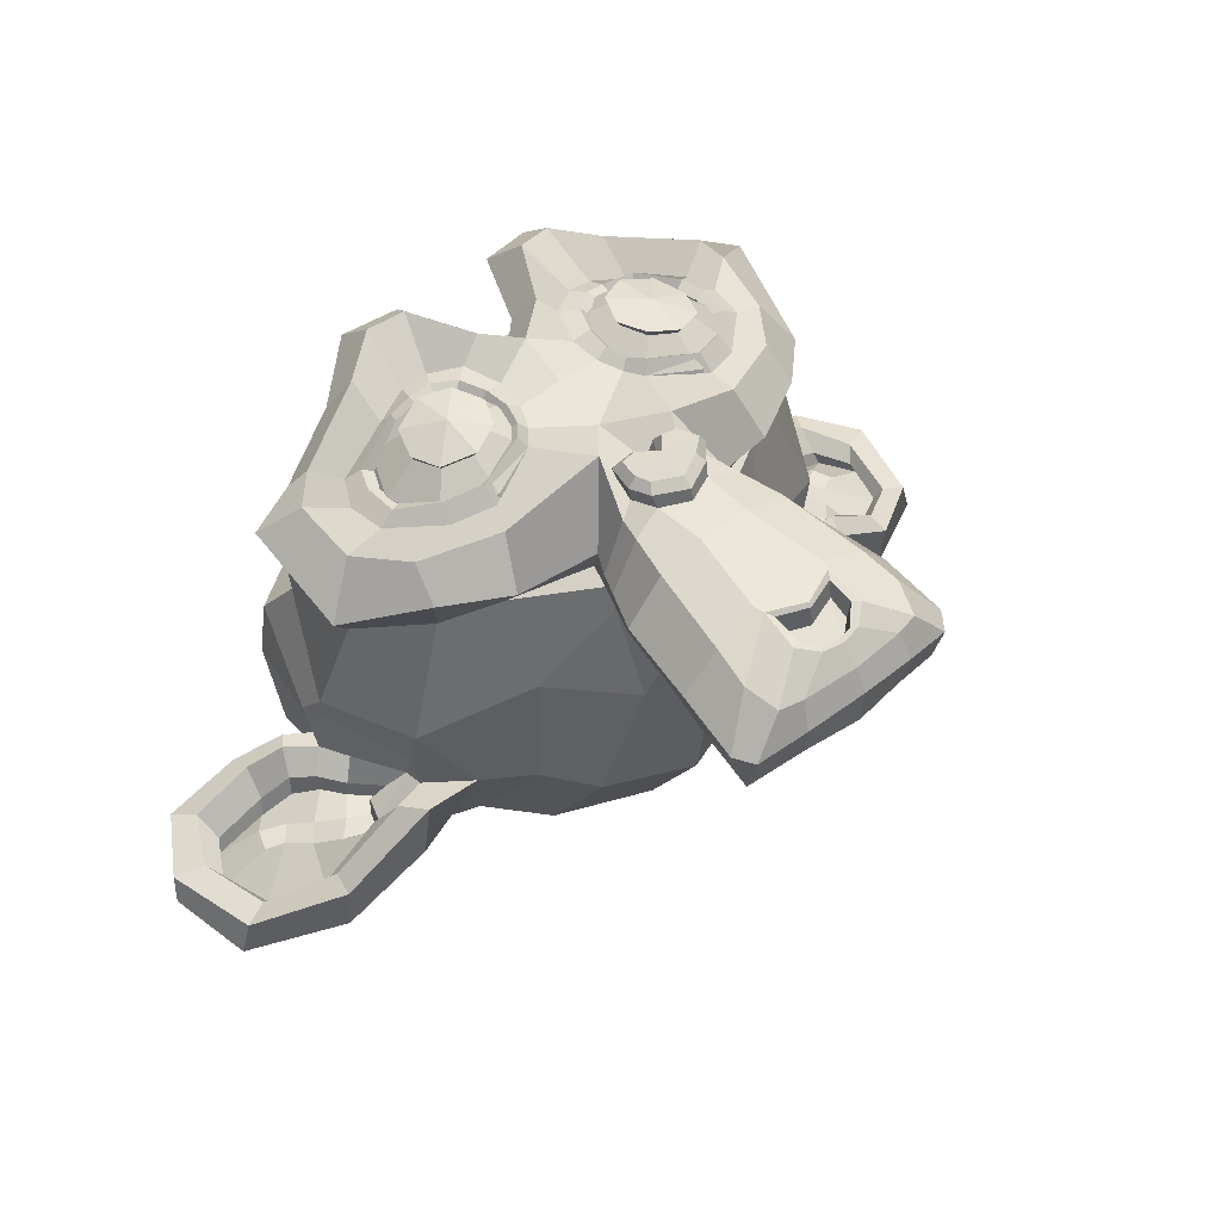
<metadata>
{"format":"obj","ext":"obj","renderer":"f3d","projection":"perspective","resolution":1024,"background":"white","views":[{"elev":50.2,"azim":-40.4,"up":"+Z"}]}
</metadata>
<code>
o Suzanne
v 0.4375 0.5294 0.7984
v -0.4375 0.5294 0.7984
v 0.5 0.4591 0.7203
v -0.5 0.4591 0.7203
v 0.5469 0.42 0.6109
v -0.5469 0.42 0.6109
v 0.3516 0.3419 0.65
v -0.3516 0.3419 0.65
v 0.3516 0.3966 0.7516
v -0.3516 0.3966 0.7516
v 0.3516 0.4982 0.8141
v -0.3516 0.4982 0.8141
v 0.2734 0.5294 0.8297
v -0.2734 0.5294 0.8297
v 0.2031 0.4591 0.775
v -0.2031 0.4591 0.775
v 0.1562 0.42 0.6812
v -0.1562 0.42 0.6812
v 0.07812 0.6075 0.6891
v -0.07812 0.6075 0.6891
v 0.1406 0.6075 0.775
v -0.1406 0.6075 0.775
v 0.2422 0.6075 0.8297
v -0.2422 0.6075 0.8297
v 0.2734 0.6935 0.8297
v -0.2734 0.6935 0.8297
v 0.2031 0.756 0.775
v -0.2031 0.756 0.775
v 0.1562 0.8028 0.6812
v -0.1562 0.8028 0.6812
v 0.3516 0.881 0.65
v -0.3516 0.881 0.65
v 0.3516 0.8185 0.7516
v -0.3516 0.8185 0.7516
v 0.3516 0.7247 0.8141
v -0.3516 0.7247 0.8141
v 0.4375 0.6935 0.7984
v -0.4375 0.6935 0.7984
v 0.5 0.756 0.7203
v -0.5 0.756 0.7203
v 0.5469 0.8028 0.6109
v -0.5469 0.8028 0.6109
v 0.625 0.6075 0.5953
v -0.625 0.6075 0.5953
v 0.5625 0.6075 0.7047
v -0.5625 0.6075 0.7047
v 0.4688 0.6075 0.7906
v -0.4688 0.6075 0.7906
v 0.4766 0.6075 0.8062
v -0.4766 0.6075 0.8062
v 0.4453 0.7013 0.8141
v -0.4453 0.7013 0.8141
v 0.3516 0.7403 0.8375
v -0.3516 0.7403 0.8375
v 0.2656 0.7013 0.8531
v -0.2656 0.7013 0.8531
v 0.2266 0.6075 0.8531
v -0.2266 0.6075 0.8531
v 0.2656 0.5216 0.8531
v -0.2656 0.5216 0.8531
v 0.3516 0.6075 0.8609
v -0.3516 0.6075 0.8609
v 0.3516 0.4825 0.8375
v -0.3516 0.4825 0.8375
v 0.4453 0.5216 0.8141
v -0.4453 0.5216 0.8141
v 0 0.795 0.775
v 0 0.7169 0.8531
v 0 -0.3143 0.7672
v 0 0.04503 0.8141
v 0 0.1778 0.8297
v 0 -0.4081 0.7516
v 0 0.7716 0.6344
v 0 0.9357 0.6031
v 0 1.264 -0.5141
v 0 0.9278 -0.8188
v 0 0.4357 -0.7953
v 0 -0.01747 -0.3188
v 0.2031 0.1778 0.5953
v -0.2031 0.1778 0.5953
v 0.3125 -0.07216 0.6031
v -0.3125 -0.07216 0.6031
v 0.3516 -0.33 0.6031
v -0.3516 -0.33 0.6031
v 0.3672 -0.5253 0.5641
v -0.3672 -0.5253 0.5641
v 0.3281 -0.58 0.5562
v -0.3281 -0.58 0.5562
v 0.1797 -0.6034 0.5875
v -0.1797 -0.6034 0.5875
v 0 -0.619 0.6109
v 0.4375 0.2247 0.5641
v -0.4375 0.2247 0.5641
v 0.6328 0.3263 0.5719
v -0.6328 0.3263 0.5719
v 0.8281 0.5138 0.4781
v -0.8281 0.5138 0.4781
v 0.8594 0.795 0.6266
v -0.8594 0.795 0.6266
v 0.7109 0.8497 0.6578
v -0.7109 0.8497 0.6578
v 0.4922 0.9669 0.7203
v -0.4922 0.9669 0.7203
v 0.3203 1.123 0.7672
v -0.3203 1.123 0.7672
v 0.1562 1.084 0.7906
v -0.1562 1.084 0.7906
v 0.0625 0.8575 0.7828
v -0.0625 0.8575 0.7828
v 0.1641 0.7794 0.8062
v -0.1641 0.7794 0.8062
v 0.125 0.67 0.7984
v -0.125 0.67 0.7984
v 0.2031 0.4591 0.775
v -0.2031 0.4591 0.775
v 0.375 0.381 0.7359
v -0.375 0.381 0.7359
v 0.4922 0.4278 0.7047
v -0.4922 0.4278 0.7047
v 0.625 0.5528 0.6812
v -0.625 0.5528 0.6812
v 0.6406 0.6622 0.6812
v -0.6406 0.6622 0.6812
v 0.6016 0.7403 0.6969
v -0.6016 0.7403 0.6969
v 0.4297 0.8028 0.7516
v -0.4297 0.8028 0.7516
v 0.25 0.8341 0.7906
v -0.25 0.8341 0.7906
v 0 -0.4003 0.7672
v 0.1094 -0.3534 0.7672
v -0.1094 -0.3534 0.7672
v 0.1172 -0.4706 0.7437
v -0.1172 -0.4706 0.7437
v 0.0625 -0.5175 0.7281
v -0.0625 -0.5175 0.7281
v 0 -0.5253 0.7203
v 0 0.17 0.7828
v 0 0.2247 0.775
v 0.1016 0.2169 0.775
v -0.1016 0.2169 0.775
v 0.125 0.1388 0.7828
v -0.125 0.1388 0.7828
v 0.08594 0.07628 0.775
v -0.08594 0.07628 0.775
v 0.3984 0.3185 0.7047
v -0.3984 0.3185 0.7047
v 0.6172 0.42 0.6578
v -0.6172 0.42 0.6578
v 0.7266 0.5685 0.6344
v -0.7266 0.5685 0.6344
v 0.7422 0.7403 0.6891
v -0.7422 0.7403 0.6891
v 0.6875 0.7794 0.7594
v -0.6875 0.7794 0.7594
v 0.4375 0.9122 0.8297
v -0.4375 0.9122 0.8297
v 0.3125 1.006 0.8687
v -0.3125 1.006 0.8687
v 0.2031 0.9825 0.8844
v -0.2031 0.9825 0.8844
v 0.1016 0.795 0.8766
v -0.1016 0.795 0.8766
v 0.125 0.2638 0.8453
v -0.125 0.2638 0.8453
v 0.2109 -0.07997 0.7437
v -0.2109 -0.07997 0.7437
v 0.25 -0.3378 0.7203
v -0.25 -0.3378 0.7203
v 0.2656 -0.455 0.6969
v -0.2656 -0.455 0.6969
v 0.2344 -0.5487 0.6656
v -0.2344 -0.5487 0.6656
v 0.1641 -0.5643 0.6656
v -0.1641 -0.5643 0.6656
v 0 -0.58 0.6734
v 0 0.4122 0.7594
v 0 0.5763 0.7984
v 0.3281 0.8419 0.775
v -0.3281 0.8419 0.775
v 0.1641 0.506 0.7828
v -0.1641 0.506 0.7828
v 0.1328 0.5763 0.7906
v -0.1328 0.5763 0.7906
v 0.1172 -0.3222 0.7672
v -0.1172 -0.3222 0.7672
v 0.07812 -0.07997 0.7828
v -0.07812 -0.07997 0.7828
v 0 -0.07997 0.7828
v 0 0.03722 0.775
v 0.09375 0.09191 0.8141
v -0.09375 0.09191 0.8141
v 0.1328 0.1388 0.8297
v -0.1328 0.1388 0.8297
v 0.1094 0.2325 0.8141
v -0.1094 0.2325 0.8141
v 0.03906 0.2403 0.8141
v -0.03906 0.2403 0.8141
v 0 0.1622 0.8609
v 0.04688 0.2169 0.8453
v -0.04688 0.2169 0.8453
v 0.09375 0.2091 0.8453
v -0.09375 0.2091 0.8453
v 0.1094 0.1388 0.8609
v -0.1094 0.1388 0.8609
v 0.07812 0.1153 0.8375
v -0.07812 0.1153 0.8375
v 0 0.07628 0.8375
v 0.2578 0.05284 0.5875
v -0.2578 0.05284 0.5875
v 0.1641 0.1232 0.7437
v -0.1641 0.1232 0.7437
v 0.1797 0.05284 0.7437
v -0.1797 0.05284 0.7437
v 0.2344 0.1153 0.5875
v -0.2344 0.1153 0.5875
v 0 -0.5097 0.7203
v 0.04688 -0.5018 0.7203
v -0.04688 -0.5018 0.7203
v 0.09375 -0.455 0.7437
v -0.09375 -0.455 0.7437
v 0.09375 -0.3768 0.7594
v -0.09375 -0.3768 0.7594
v 0 -0.4159 0.6891
v 0.09375 -0.3847 0.6969
v -0.09375 -0.3847 0.6969
v 0.09375 -0.4472 0.6734
v -0.09375 -0.4472 0.6734
v 0.04688 -0.4862 0.6656
v -0.04688 -0.4862 0.6656
v 0 -0.494 0.6656
v 0.1719 0.5841 0.8141
v -0.1719 0.5841 0.8141
v 0.1875 0.5216 0.8062
v -0.1875 0.5216 0.8062
v 0.3359 0.795 0.7906
v -0.3359 0.795 0.7906
v 0.2734 0.7872 0.8062
v -0.2734 0.7872 0.8062
v 0.4219 0.7638 0.8062
v -0.4219 0.7638 0.8062
v 0.5625 0.7169 0.7281
v -0.5625 0.7169 0.7281
v 0.5859 0.6544 0.7203
v -0.5859 0.6544 0.7203
v 0.5781 0.5607 0.7125
v -0.5781 0.5607 0.7125
v 0.4766 0.4669 0.7516
v -0.4766 0.4669 0.7516
v 0.375 0.4278 0.775
v -0.375 0.4278 0.775
v 0.2266 0.4747 0.8141
v -0.2266 0.4747 0.8141
v 0.1797 0.6622 0.8141
v -0.1797 0.6622 0.8141
v 0.2109 0.7403 0.8141
v -0.2109 0.7403 0.8141
v 0.2344 0.7247 0.7906
v -0.2344 0.7247 0.7906
v 0.1953 0.6622 0.7906
v -0.1953 0.6622 0.7906
v 0.2422 0.4903 0.7906
v -0.2422 0.4903 0.7906
v 0.375 0.4513 0.7594
v -0.375 0.4513 0.7594
v 0.4609 0.4825 0.7359
v -0.4609 0.4825 0.7359
v 0.5469 0.5763 0.7047
v -0.5469 0.5763 0.7047
v 0.5547 0.6466 0.7047
v -0.5547 0.6466 0.7047
v 0.5312 0.7013 0.7125
v -0.5312 0.7013 0.7125
v 0.4141 0.756 0.7828
v -0.4141 0.756 0.7828
v 0.2812 0.7638 0.7984
v -0.2812 0.7638 0.7984
v 0.3359 0.7716 0.7828
v -0.3359 0.7716 0.7828
v 0.2031 0.5372 0.7828
v -0.2031 0.5372 0.7828
v 0.1953 0.5919 0.7828
v -0.1953 0.5919 0.7828
v 0.1094 0.8263 0.6422
v -0.1094 0.8263 0.6422
v 0.1953 1.029 0.65
v -0.1953 1.029 0.65
v 0.3359 1.053 0.6266
v -0.3359 1.053 0.6266
v 0.4844 0.92 0.5875
v -0.4844 0.92 0.5875
v 0.6797 0.8185 0.525
v -0.6797 0.8185 0.525
v 0.7969 0.7716 0.4937
v -0.7969 0.7716 0.4937
v 0.7734 0.5294 0.4078
v -0.7734 0.5294 0.4078
v 0.6016 0.3653 0.4469
v -0.6016 0.3653 0.4469
v 0.4375 0.2716 0.5016
v -0.4375 0.2716 0.5016
v 0 1.264 0.3219
v 0 1.35 -0.04532
v 0 0.17 -0.6391
v 0 -0.09559 0.2203
v 0 -0.6112 0.4937
v 0 -0.4393 0.3766
v 0 -0.205 0.3531
v 0 -0.119 0.3141
v 0.8516 0.5997 0.08749
v -0.8516 0.5997 0.08749
v 0.8594 0.6857 -0.01407
v -0.8594 0.6857 -0.01407
v 0.7734 0.631 -0.4047
v -0.7734 0.631 -0.4047
v 0.4609 0.8028 -0.6703
v -0.4609 0.8028 -0.6703
v 0.7344 0.3185 0.1031
v -0.7344 0.3185 0.1031
v 0.5938 0.2403 -0.1313
v -0.5938 0.2403 -0.1313
v 0.6406 0.3575 -0.3969
v -0.6406 0.3575 -0.3969
v 0.3359 0.42 -0.6313
v -0.3359 0.42 -0.6313
v 0.2344 0.01378 0.4391
v -0.2344 0.01378 0.4391
v 0.1797 -0.04872 0.2906
v -0.1797 -0.04872 0.2906
v 0.2891 -0.3456 0.4156
v -0.2891 -0.3456 0.4156
v 0.25 -0.1347 0.4234
v -0.25 -0.1347 0.4234
v 0.3281 -0.5487 0.4312
v -0.3281 -0.5487 0.4312
v 0.1406 -0.3925 0.4
v -0.1406 -0.3925 0.4
v 0.125 -0.1737 0.3922
v -0.125 -0.1737 0.3922
v 0.1641 -0.58 0.4703
v -0.1641 -0.58 0.4703
v 0.2188 0.08409 0.4625
v -0.2188 0.08409 0.4625
v 0.2109 0.1388 0.5016
v -0.2109 0.1388 0.5016
v 0.2031 0.1935 0.5328
v -0.2031 0.1935 0.5328
v 0.2109 -0.02528 0.1969
v -0.2109 -0.02528 0.1969
v 0.2969 0.05284 -0.2328
v -0.2969 0.05284 -0.2328
v 0.3438 0.2169 -0.5063
v -0.3438 0.2169 -0.5063
v 0.4531 1.233 -0.35
v -0.4531 1.233 -0.35
v 0.4531 1.295 -0.03751
v -0.4531 1.295 -0.03751
v 0.4531 1.217 0.2672
v -0.4531 1.217 0.2672
v 0.4609 0.8888 0.4625
v -0.4609 0.8888 0.4625
v 0.7266 0.7716 0.3687
v -0.7266 0.7716 0.3687
v 0.6328 0.8185 0.3141
v -0.6328 0.8185 0.3141
v 0.6406 1.068 0.08749
v -0.6406 1.068 0.08749
v 0.7969 0.9278 0.1578
v -0.7969 0.9278 0.1578
v 0.7969 0.9825 -0.08439
v -0.7969 0.9825 -0.08439
v 0.6406 1.115 -0.1625
v -0.6406 1.115 -0.1625
v 0.6406 1.045 -0.4125
v -0.6406 1.045 -0.4125
v 0.7969 0.9044 -0.3266
v -0.7969 0.9044 -0.3266
v 0.6172 0.6935 -0.5531
v -0.6172 0.6935 -0.5531
v 0.4844 0.3888 -0.5141
v -0.4844 0.3888 -0.5141
v 0.8203 0.6935 -0.1703
v -0.8203 0.6935 -0.1703
v 0.4062 0.1935 0.1812
v -0.4062 0.1935 0.1812
v 0.4297 0.17 -0.1781
v -0.4297 0.17 -0.1781
v 0.8906 0.7716 -0.2016
v -0.8906 0.7716 -0.2016
v 0.7734 0.2247 -0.0922
v -0.7734 0.2247 -0.0922
v 1.039 0.2638 -0.2953
v -1.039 0.2638 -0.2953
v 1.281 0.42 -0.3969
v -1.281 0.42 -0.3969
v 1.352 0.6857 -0.3891
v -1.352 0.6857 -0.3891
v 1.234 0.8732 -0.3891
v -1.234 0.8732 -0.3891
v 1.023 0.8419 -0.2797
v -1.023 0.8419 -0.2797
v 1.016 0.7794 -0.2563
v -1.016 0.7794 -0.2563
v 1.188 0.8028 -0.3578
v -1.188 0.8028 -0.3578
v 1.266 0.6544 -0.3734
v -1.266 0.6544 -0.3734
v 1.211 0.4435 -0.3734
v -1.211 0.4435 -0.3734
v 1.031 0.3263 -0.2719
v -1.031 0.3263 -0.2719
v 0.8281 0.295 -0.1
v -0.8281 0.295 -0.1
v 0.9219 0.7247 -0.1859
v -0.9219 0.7247 -0.1859
v 0.9453 0.67 -0.2563
v -0.9453 0.67 -0.2563
v 0.8828 0.3419 -0.1781
v -0.8828 0.3419 -0.1781
v 1.039 0.3653 -0.3344
v -1.039 0.3653 -0.3344
v 1.188 0.4591 -0.4125
v -1.188 0.4591 -0.4125
v 1.234 0.6153 -0.4125
v -1.234 0.6153 -0.4125
v 1.172 0.7247 -0.4047
v -1.172 0.7247 -0.4047
v 1.023 0.7091 -0.3266
v -1.023 0.7091 -0.3266
v 0.8438 0.6544 -0.1781
v -0.8438 0.6544 -0.1781
v 0.8359 0.5372 -0.2406
v -0.8359 0.5372 -0.2406
v 0.7578 0.4591 -0.2406
v -0.7578 0.4591 -0.2406
v 0.8203 0.4513 -0.2406
v -0.8203 0.4513 -0.2406
v 0.8438 0.381 -0.2406
v -0.8438 0.381 -0.2406
v 0.8125 0.3497 -0.2406
v -0.8125 0.3497 -0.2406
v 0.7266 0.3653 -0.03751
v -0.7266 0.3653 -0.03751
v 0.7188 0.3419 -0.1391
v -0.7188 0.3419 -0.1391
v 0.7188 0.4044 -0.1547
v -0.7188 0.4044 -0.1547
v 0.7969 0.5685 -0.1781
v -0.7969 0.5685 -0.1781
v 0.8906 0.6075 -0.2328
v -0.8906 0.6075 -0.2328
v 0.8906 0.5997 -0.2875
v -0.8906 0.5997 -0.2875
v 0.8125 0.3497 -0.2875
v -0.8125 0.3497 -0.2875
v 0.8516 0.381 -0.2875
v -0.8516 0.381 -0.2875
v 0.8281 0.4435 -0.2875
v -0.8281 0.4435 -0.2875
v 0.7656 0.4591 -0.2875
v -0.7656 0.4591 -0.2875
v 0.8438 0.5372 -0.2875
v -0.8438 0.5372 -0.2875
v 1.039 0.6935 -0.3813
v -1.039 0.6935 -0.3813
v 1.188 0.7091 -0.4516
v -1.188 0.7091 -0.4516
v 1.258 0.6075 -0.4594
v -1.258 0.6075 -0.4594
v 1.211 0.4513 -0.4516
v -1.211 0.4513 -0.4516
v 1.047 0.3653 -0.3891
v -1.047 0.3653 -0.3891
v 0.8828 0.3497 -0.2328
v -0.8828 0.3497 -0.2328
v 0.9531 0.6544 -0.3109
v -0.9531 0.6544 -0.3109
v 0.8906 0.4747 -0.2953
v -0.8906 0.4747 -0.2953
v 0.9375 0.4278 -0.3031
v -0.9375 0.4278 -0.3031
v 1 0.4903 -0.3344
v -1 0.4903 -0.3344
v 0.9609 0.5372 -0.3188
v -0.9609 0.5372 -0.3188
v 1.016 0.5997 -0.3422
v -1.016 0.5997 -0.3422
v 1.055 0.5528 -0.35
v -1.055 0.5528 -0.35
v 1.109 0.5763 -0.3578
v -1.109 0.5763 -0.3578
v 1.086 0.6388 -0.3578
v -1.086 0.6388 -0.3578
v 1.023 0.8028 -0.4516
v -1.023 0.8028 -0.4516
v 1.25 0.8341 -0.5141
v -1.25 0.8341 -0.5141
v 1.367 0.6622 -0.4672
v -1.367 0.6622 -0.4672
v 1.312 0.42 -0.4984
v -1.312 0.42 -0.4984
v 1.039 0.2794 -0.4594
v -1.039 0.2794 -0.4594
v 0.7891 0.2403 -0.2953
v -0.7891 0.2403 -0.2953
v 0.8594 0.7482 -0.35
v -0.8594 0.7482 -0.35
f 47 1 3 45
f 4 2 48 46
f 45 3 5 43
f 6 4 46 44
f 3 9 7 5
f 8 10 4 6
f 1 11 9 3
f 10 12 2 4
f 11 13 15 9
f 16 14 12 10
f 9 15 17 7
f 18 16 10 8
f 15 21 19 17
f 20 22 16 18
f 13 23 21 15
f 22 24 14 16
f 23 25 27 21
f 28 26 24 22
f 21 27 29 19
f 30 28 22 20
f 27 33 31 29
f 32 34 28 30
f 25 35 33 27
f 34 36 26 28
f 35 37 39 33
f 40 38 36 34
f 33 39 41 31
f 42 40 34 32
f 39 45 43 41
f 44 46 40 42
f 37 47 45 39
f 46 48 38 40
f 47 37 51 49
f 52 38 48 50
f 37 35 53 51
f 54 36 38 52
f 35 25 55 53
f 56 26 36 54
f 25 23 57 55
f 58 24 26 56
f 23 13 59 57
f 60 14 24 58
f 13 11 63 59
f 64 12 14 60
f 11 1 65 63
f 66 2 12 64
f 1 47 49 65
f 50 48 2 66
f 61 65 49
f 50 66 62
f 63 65 61
f 62 66 64
f 61 59 63
f 64 60 62
f 61 57 59
f 60 58 62
f 61 55 57
f 58 56 62
f 61 53 55
f 56 54 62
f 61 51 53
f 54 52 62
f 61 49 51
f 52 50 62
f 89 174 176 91
f 176 175 90 91
f 87 172 174 89
f 175 173 88 90
f 85 170 172 87
f 173 171 86 88
f 83 168 170 85
f 171 169 84 86
f 81 166 168 83
f 169 167 82 84
f 79 92 146 164
f 147 93 80 165
f 92 94 148 146
f 149 95 93 147
f 94 96 150 148
f 151 97 95 149
f 96 98 152 150
f 153 99 97 151
f 98 100 154 152
f 155 101 99 153
f 100 102 156 154
f 157 103 101 155
f 102 104 158 156
f 159 105 103 157
f 104 106 160 158
f 161 107 105 159
f 106 108 162 160
f 163 109 107 161
f 108 67 68 162
f 68 67 109 163
f 110 128 160 162
f 161 129 111 163
f 128 179 158 160
f 159 180 129 161
f 126 156 158 179
f 159 157 127 180
f 124 154 156 126
f 157 155 125 127
f 122 152 154 124
f 155 153 123 125
f 120 150 152 122
f 153 151 121 123
f 118 148 150 120
f 151 149 119 121
f 116 146 148 118
f 149 147 117 119
f 114 164 146 116
f 147 165 115 117
f 114 181 177 164
f 177 182 115 165
f 110 162 68 112
f 68 163 111 113
f 112 68 178 183
f 178 68 113 184
f 177 181 183 178
f 184 182 177 178
f 135 137 176 174
f 176 137 136 175
f 133 135 174 172
f 175 136 134 173
f 131 133 172 170
f 173 134 132 171
f 166 187 185 168
f 186 188 167 169
f 131 170 168 185
f 169 171 132 186
f 144 190 189 187
f 189 190 145 188
f 185 187 189 69
f 189 188 186 69
f 130 131 185 69
f 186 132 130 69
f 142 193 191 144
f 192 194 143 145
f 140 195 193 142
f 194 196 141 143
f 139 197 195 140
f 196 198 139 141
f 138 71 197 139
f 198 71 138 139
f 190 144 191 70
f 192 145 190 70
f 70 191 206 208
f 207 192 70 208
f 71 199 200 197
f 201 199 71 198
f 197 200 202 195
f 203 201 198 196
f 195 202 204 193
f 205 203 196 194
f 193 204 206 191
f 207 205 194 192
f 199 204 202 200
f 203 205 199 201
f 199 208 206 204
f 207 208 199 205
f 139 140 164 177
f 165 141 139 177
f 140 142 211 164
f 212 143 141 165
f 142 144 213 211
f 214 145 143 212
f 144 187 166 213
f 167 188 145 214
f 81 209 213 166
f 214 210 82 167
f 209 215 211 213
f 212 216 210 214
f 79 164 211 215
f 212 165 80 216
f 131 130 72 222
f 72 130 132 223
f 133 131 222 220
f 223 132 134 221
f 135 133 220 218
f 221 134 136 219
f 137 135 218 217
f 219 136 137 217
f 217 218 229 231
f 230 219 217 231
f 218 220 227 229
f 228 221 219 230
f 220 222 225 227
f 226 223 221 228
f 222 72 224 225
f 224 72 223 226
f 224 231 229 225
f 230 231 224 226
f 225 229 227
f 228 230 226
f 183 181 234 232
f 235 182 184 233
f 112 183 232 254
f 233 184 113 255
f 110 112 254 256
f 255 113 111 257
f 181 114 252 234
f 253 115 182 235
f 114 116 250 252
f 251 117 115 253
f 116 118 248 250
f 249 119 117 251
f 118 120 246 248
f 247 121 119 249
f 120 122 244 246
f 245 123 121 247
f 122 124 242 244
f 243 125 123 245
f 124 126 240 242
f 241 127 125 243
f 126 179 236 240
f 237 180 127 241
f 179 128 238 236
f 239 129 180 237
f 128 110 256 238
f 257 111 129 239
f 238 256 258 276
f 259 257 239 277
f 236 238 276 278
f 277 239 237 279
f 240 236 278 274
f 279 237 241 275
f 242 240 274 272
f 275 241 243 273
f 244 242 272 270
f 273 243 245 271
f 246 244 270 268
f 271 245 247 269
f 248 246 268 266
f 269 247 249 267
f 250 248 266 264
f 267 249 251 265
f 252 250 264 262
f 265 251 253 263
f 234 252 262 280
f 263 253 235 281
f 256 254 260 258
f 261 255 257 259
f 254 232 282 260
f 283 233 255 261
f 232 234 280 282
f 281 235 233 283
f 67 108 284 73
f 285 109 67 73
f 108 106 286 284
f 287 107 109 285
f 106 104 288 286
f 289 105 107 287
f 104 102 290 288
f 291 103 105 289
f 102 100 292 290
f 293 101 103 291
f 100 98 294 292
f 295 99 101 293
f 98 96 296 294
f 297 97 99 295
f 96 94 298 296
f 299 95 97 297
f 94 92 300 298
f 301 93 95 299
f 308 309 328 338
f 329 309 308 339
f 307 308 338 336
f 339 308 307 337
f 306 307 336 340
f 337 307 306 341
f 89 91 306 340
f 306 91 90 341
f 87 89 340 334
f 341 90 88 335
f 85 87 334 330
f 335 88 86 331
f 83 85 330 332
f 331 86 84 333
f 330 336 338 332
f 339 337 331 333
f 330 334 340 336
f 341 335 331 337
f 326 332 338 328
f 339 333 327 329
f 81 83 332 326
f 333 84 82 327
f 209 342 344 215
f 345 343 210 216
f 81 326 342 209
f 343 327 82 210
f 79 215 344 346
f 345 216 80 347
f 79 346 300 92
f 301 347 80 93
f 77 324 352 304
f 353 325 77 304
f 304 352 350 78
f 351 353 304 78
f 78 350 348 305
f 349 351 78 305
f 305 348 328 309
f 329 349 305 309
f 326 328 348 342
f 349 329 327 343
f 296 298 318 310
f 319 299 297 311
f 76 316 324 77
f 325 317 76 77
f 302 358 356 303
f 357 359 302 303
f 303 356 354 75
f 355 357 303 75
f 75 354 316 76
f 317 355 75 76
f 292 294 362 364
f 363 295 293 365
f 364 362 368 366
f 369 363 365 367
f 366 368 370 372
f 371 369 367 373
f 372 370 376 374
f 377 371 373 375
f 314 378 374 376
f 375 379 315 377
f 316 354 374 378
f 375 355 317 379
f 354 356 372 374
f 373 357 355 375
f 356 358 366 372
f 367 359 357 373
f 358 360 364 366
f 365 361 359 367
f 290 292 364 360
f 365 293 291 361
f 74 360 358 302
f 359 361 74 302
f 284 286 288 290
f 289 287 285 291
f 284 290 360 74
f 361 291 285 74
f 73 284 74
f 74 285 73
f 294 296 310 362
f 311 297 295 363
f 310 312 368 362
f 369 313 311 363
f 312 382 370 368
f 371 383 313 369
f 314 376 370 382
f 371 377 315 383
f 348 350 386 384
f 387 351 349 385
f 318 384 386 320
f 387 385 319 321
f 298 300 384 318
f 385 301 299 319
f 300 344 342 384
f 343 345 301 385
f 342 348 384
f 385 349 343
f 300 346 344
f 345 347 301
f 314 322 380 378
f 381 323 315 379
f 316 378 380 324
f 381 379 317 325
f 320 386 380 322
f 381 387 321 323
f 350 352 380 386
f 381 353 351 387
f 324 380 352
f 353 381 325
f 400 388 414 402
f 415 389 401 403
f 400 402 404 398
f 405 403 401 399
f 398 404 406 396
f 407 405 399 397
f 396 406 408 394
f 409 407 397 395
f 394 408 410 392
f 411 409 395 393
f 392 410 412 390
f 413 411 393 391
f 410 420 418 412
f 419 421 411 413
f 408 422 420 410
f 421 423 409 411
f 406 424 422 408
f 423 425 407 409
f 404 426 424 406
f 425 427 405 407
f 402 428 426 404
f 427 429 403 405
f 402 414 416 428
f 417 415 403 429
f 318 320 444 442
f 445 321 319 443
f 320 390 412 444
f 413 391 321 445
f 310 318 442 312
f 443 319 311 313
f 382 430 414 388
f 415 431 383 389
f 412 418 440 444
f 441 419 413 445
f 438 446 444 440
f 445 447 439 441
f 434 446 438 436
f 439 447 435 437
f 432 448 446 434
f 447 449 433 435
f 430 448 432 450
f 433 449 431 451
f 414 430 450 416
f 451 431 415 417
f 312 448 430 382
f 431 449 313 383
f 312 442 446 448
f 447 443 313 449
f 442 444 446
f 447 445 443
f 416 450 452 476
f 453 451 417 477
f 450 432 462 452
f 463 433 451 453
f 432 434 460 462
f 461 435 433 463
f 434 436 458 460
f 459 437 435 461
f 436 438 456 458
f 457 439 437 459
f 438 440 454 456
f 455 441 439 457
f 440 418 474 454
f 475 419 441 455
f 428 416 476 464
f 477 417 429 465
f 426 428 464 466
f 465 429 427 467
f 424 426 466 468
f 467 427 425 469
f 422 424 468 470
f 469 425 423 471
f 420 422 470 472
f 471 423 421 473
f 418 420 472 474
f 473 421 419 475
f 458 456 480 478
f 481 457 459 479
f 478 480 482 484
f 483 481 479 485
f 484 482 488 486
f 489 483 485 487
f 486 488 490 492
f 491 489 487 493
f 464 476 486 492
f 487 477 465 493
f 452 484 486 476
f 487 485 453 477
f 452 462 478 484
f 479 463 453 485
f 458 478 462 460
f 463 479 459 461
f 454 474 480 456
f 481 475 455 457
f 472 482 480 474
f 481 483 473 475
f 470 488 482 472
f 483 489 471 473
f 468 490 488 470
f 489 491 469 471
f 466 492 490 468
f 491 493 467 469
f 464 492 466
f 467 493 465
f 392 390 504 502
f 505 391 393 503
f 394 392 502 500
f 503 393 395 501
f 396 394 500 498
f 501 395 397 499
f 398 396 498 496
f 499 397 399 497
f 400 398 496 494
f 497 399 401 495
f 388 400 494 506
f 495 401 389 507
f 494 502 504 506
f 505 503 495 507
f 494 496 500 502
f 501 497 495 503
f 496 498 500
f 501 499 497
f 314 382 388 506
f 389 383 315 507
f 314 506 504 322
f 505 507 315 323
f 320 322 504 390
f 505 323 321 391

</code>
